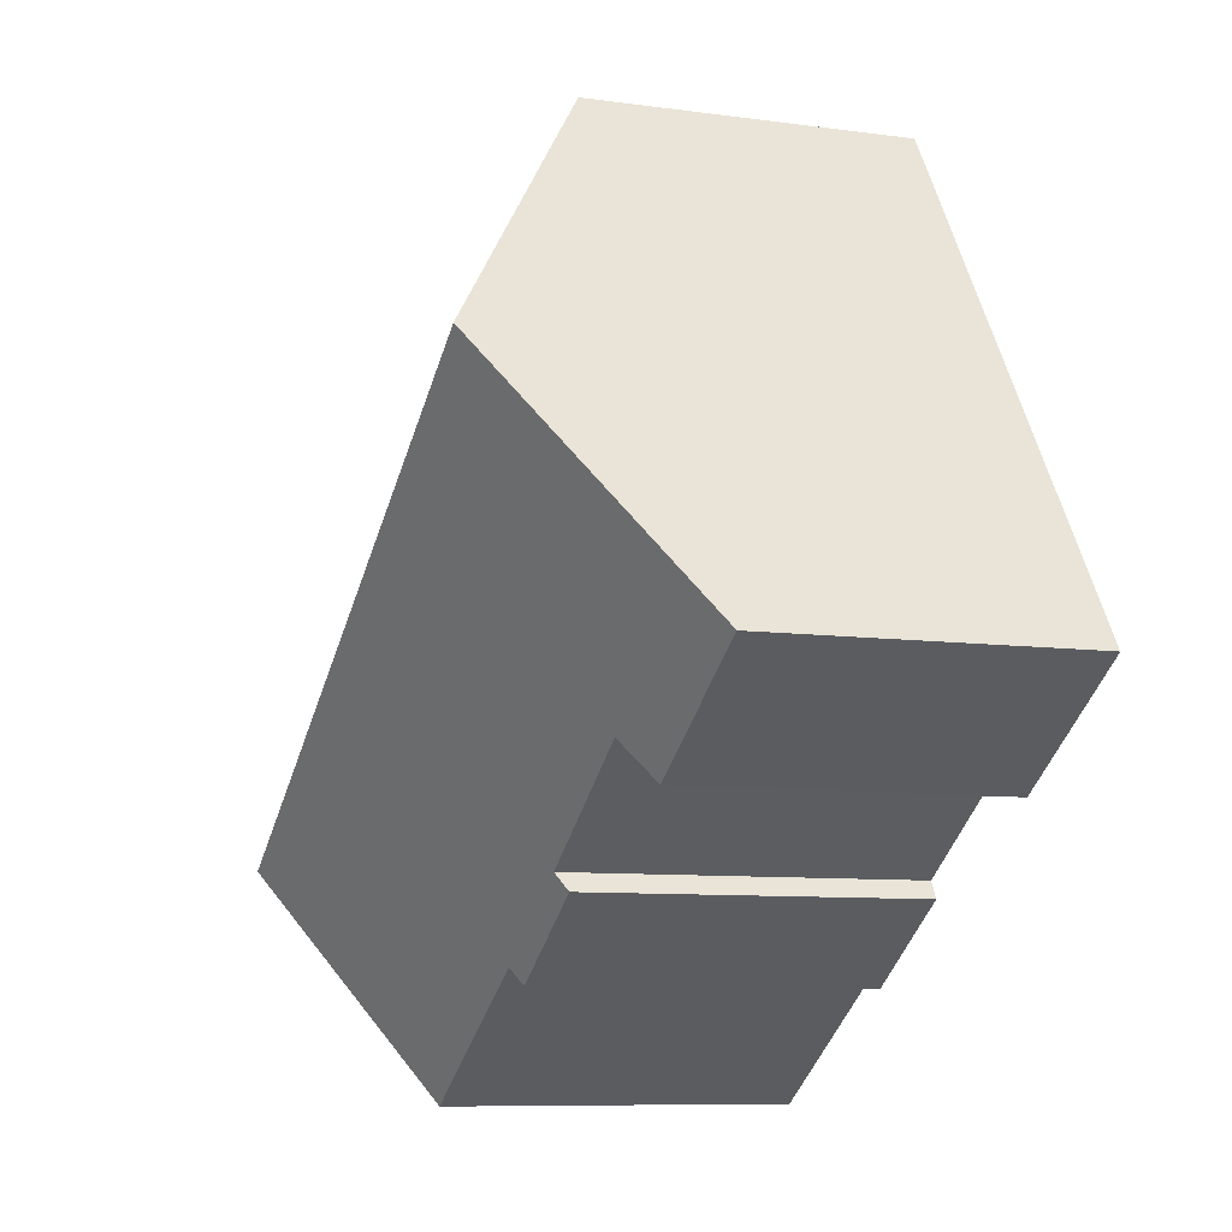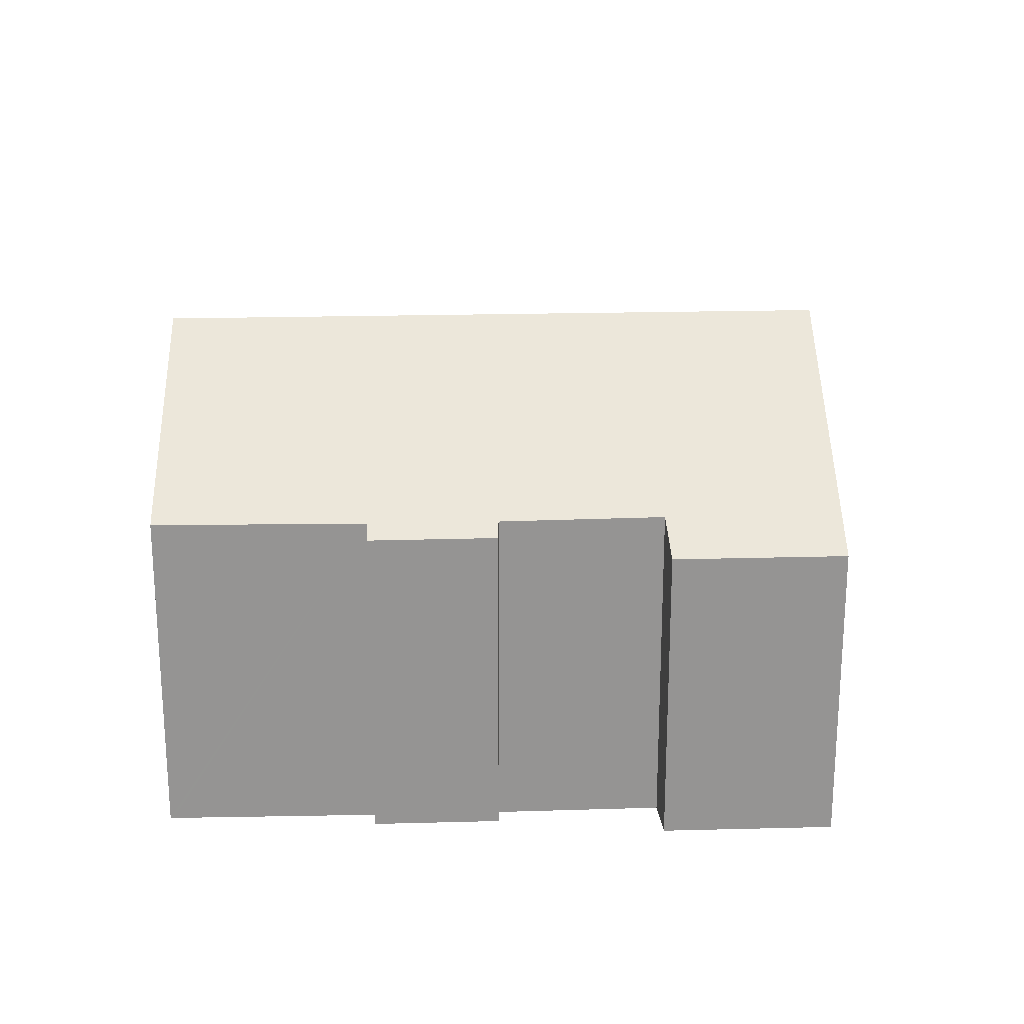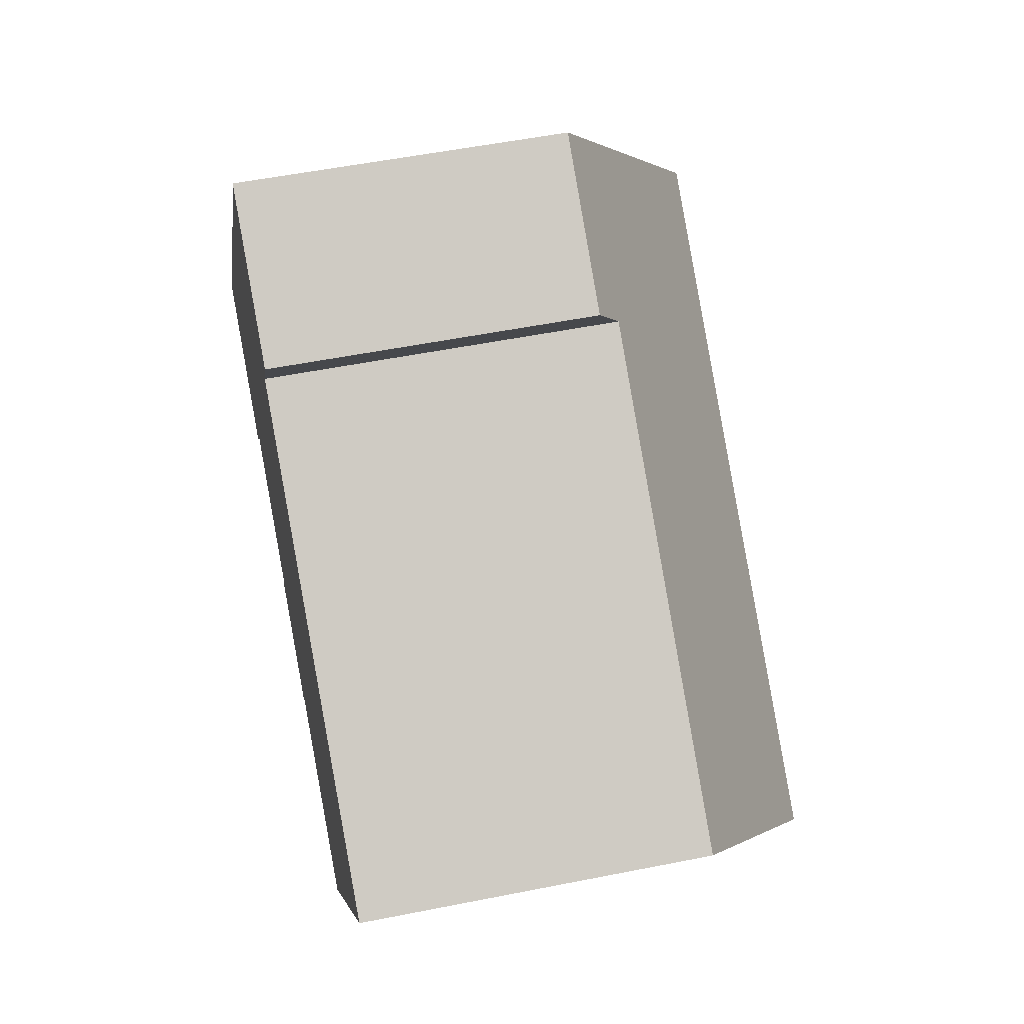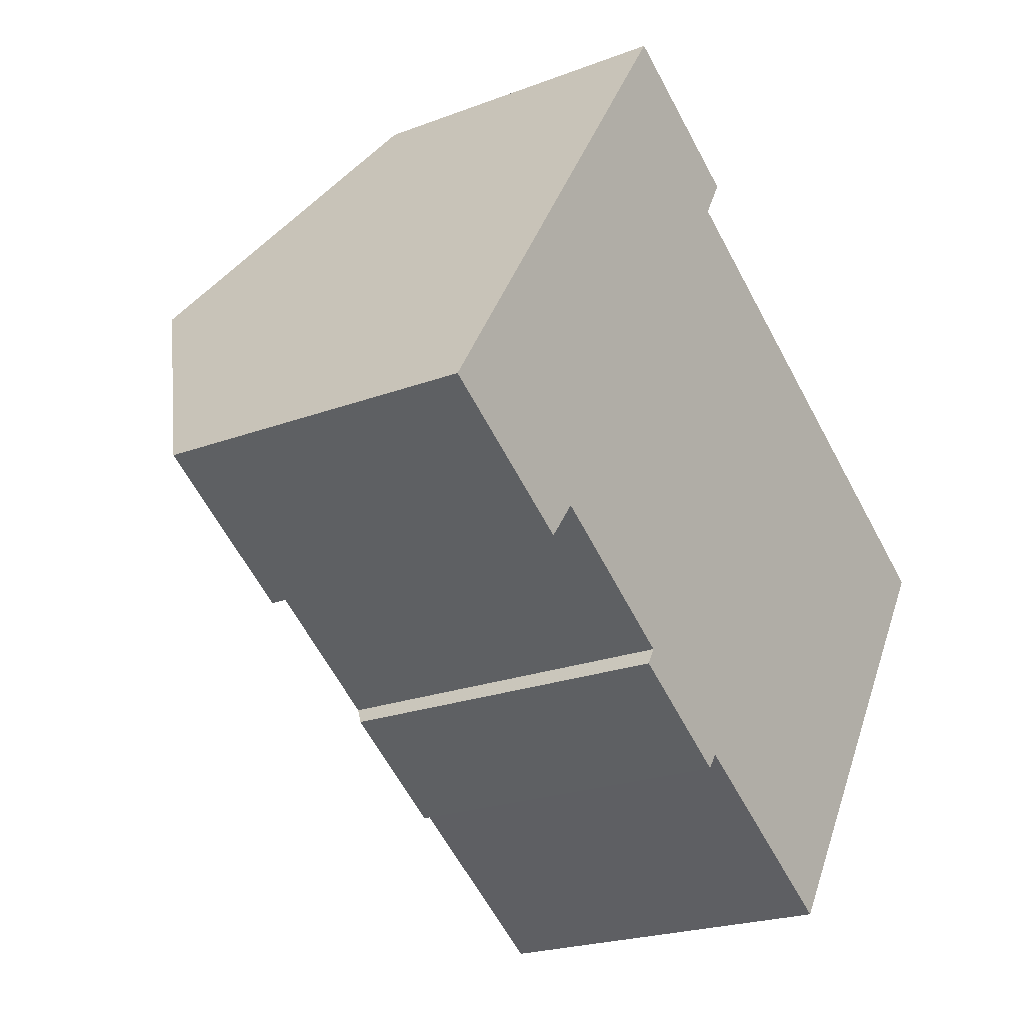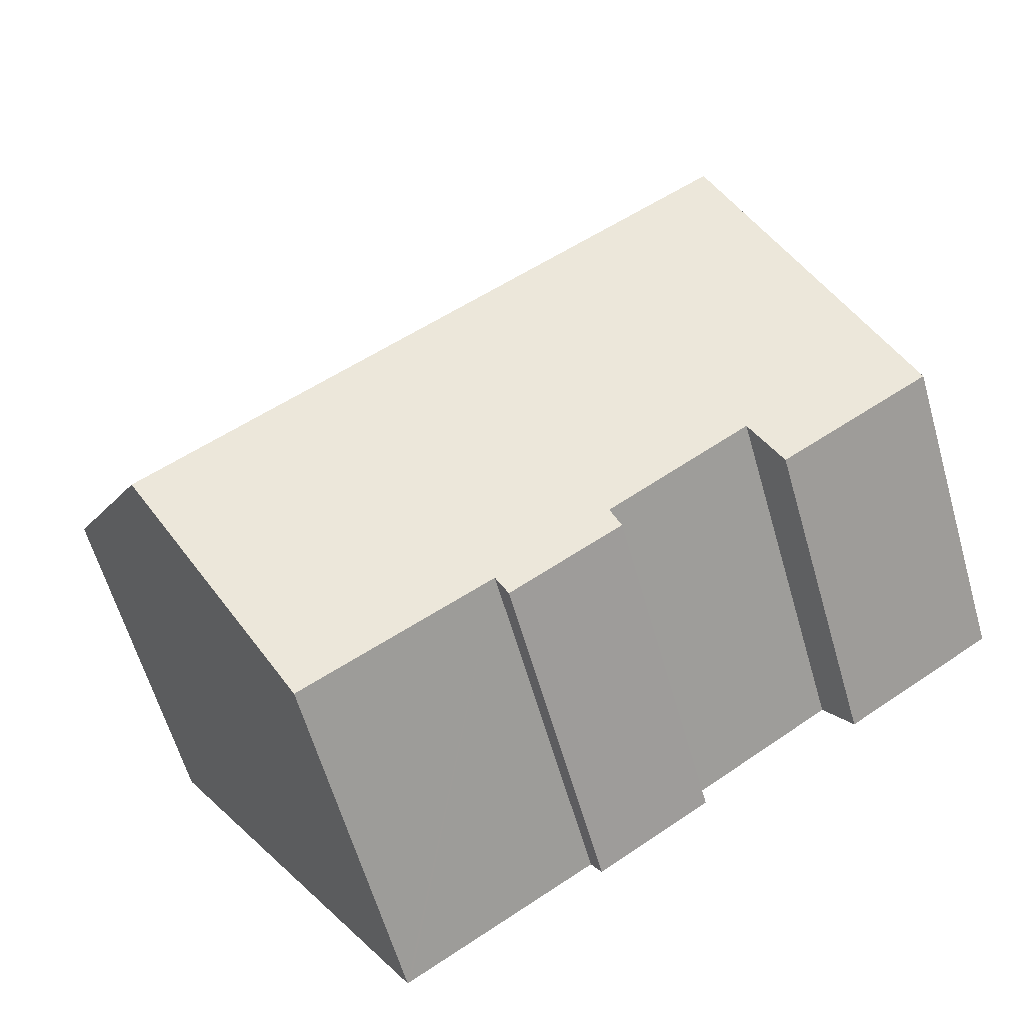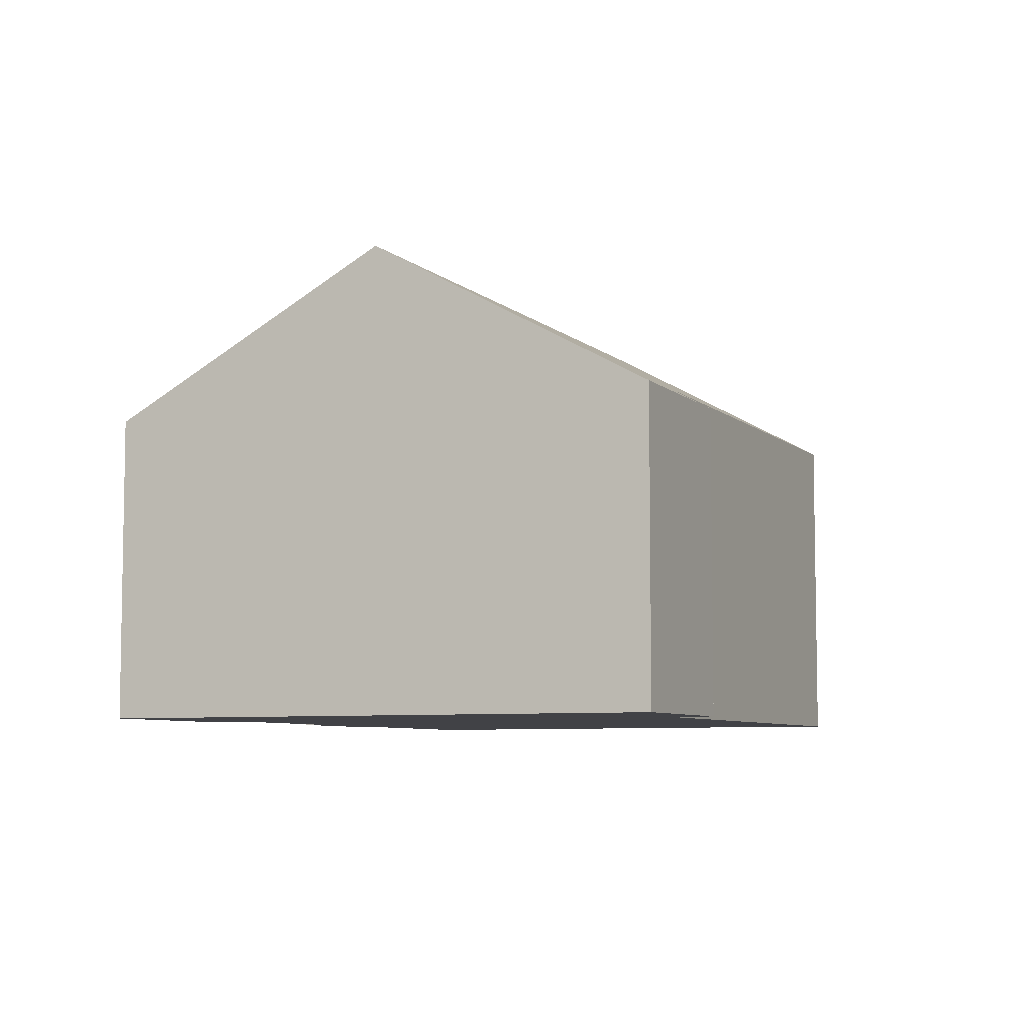
<metadata>
{"format":"obj","ext":"obj","renderer":"f3d","projection":"perspective","resolution":1024,"background":"white","views":[{"elev":-8.4,"azim":-111.0,"up":"+Z"},{"elev":23.1,"azim":-148.9,"up":"+Y"},{"elev":53.2,"azim":77.9,"up":"+Z"},{"elev":-22.0,"azim":-56.3,"up":"+Z"},{"elev":-60.9,"azim":-164.1,"up":"+Z"},{"elev":-6.7,"azim":-32.5,"up":"+Y"}]}
</metadata>
<code>
v  21.64 13.87 -3.913
v  13.1 9.891 10.55
v  25.61 9.811 2.435
v  4.767 13.87 7.273
v  9.488 9.2 14.48
v  13.76 9.167 11.72
v  8.953 9.578 -4.997
v  9.218 9.871 -4.525
v  11.71 9.573 -6.84
v  0 9.154 5.605e-16
v  4.304 9.15 -2.863
v  5.142 9.901 -1.756
v  12.44 9.871 -6.662
v  12.14 9.572 -7.123
v  17.58 9.911 -9.985
v  17.69 9.911 -10.05
v  20.12 12.31 -6.345
v  17.77 9.912 -10.1
v  0 0 0
v  4.304 1.753e-16 -2.863
v  17.77 6.186e-16 -10.1
v  17.69 6.155e-16 -10.05
v  12.44 4.079e-16 -6.662
v  17.58 6.114e-16 -9.985
v  12.14 4.362e-16 -7.123
v  8.953 3.06e-16 -4.997
v  11.71 4.188e-16 -6.84
v  5.142 1.075e-16 -1.756
v  9.218 2.771e-16 -4.525
v  4.767 -4.453e-16 7.273
v  9.488 -8.864e-16 14.48
v  13.76 -7.175e-16 11.72
v  13.1 -6.462e-16 10.55
v  25.61 -1.491e-16 2.435
v  21.64 2.396e-16 -3.913
v  20.12 3.885e-16 -6.345
g defaultobject
f 1 2 3
f 2 1 4
f 2 4 5
f 5 6 2
f 7 8 9
f 10 4 11
f 12 11 4
f 1 12 4
f 8 12 1
f 9 8 1
f 13 9 1
f 14 9 13
f 15 13 1
f 16 15 1
f 17 16 1
f 18 16 17
f 11 19 10
f 19 11 20
f 21 16 18
f 16 21 15
f 15 21 13
f 13 21 22
f 13 22 23
f 23 22 24
f 25 9 14
f 9 25 7
f 7 25 26
f 26 25 27
f 8 28 12
f 28 8 29
f 19 4 10
f 4 19 5
f 5 19 30
f 5 30 31
f 7 29 8
f 29 7 26
f 31 6 5
f 6 31 32
f 33 3 2
f 3 33 34
f 6 33 2
f 33 6 32
f 34 1 3
f 1 34 17
f 17 34 18
f 18 34 35
f 18 35 36
f 18 36 21
f 23 14 13
f 14 23 25
f 28 11 12
f 11 28 20
f 27 29 26
f 20 30 19
f 30 20 28
f 30 28 29
f 30 29 27
f 30 27 25
f 30 25 23
f 30 23 24
f 30 24 31
f 31 24 22
f 31 22 21
f 31 21 36
f 31 36 35
f 31 35 33
f 33 35 34
f 32 31 33

</code>
